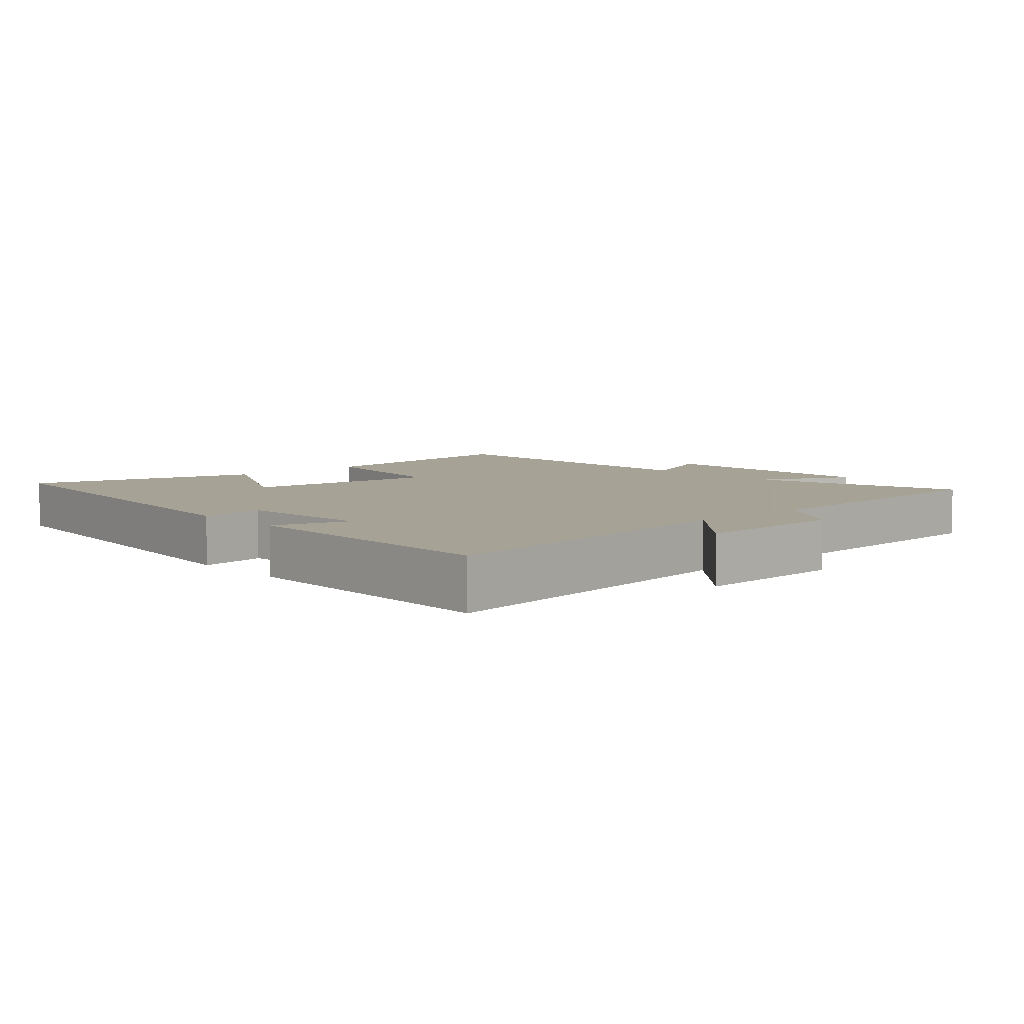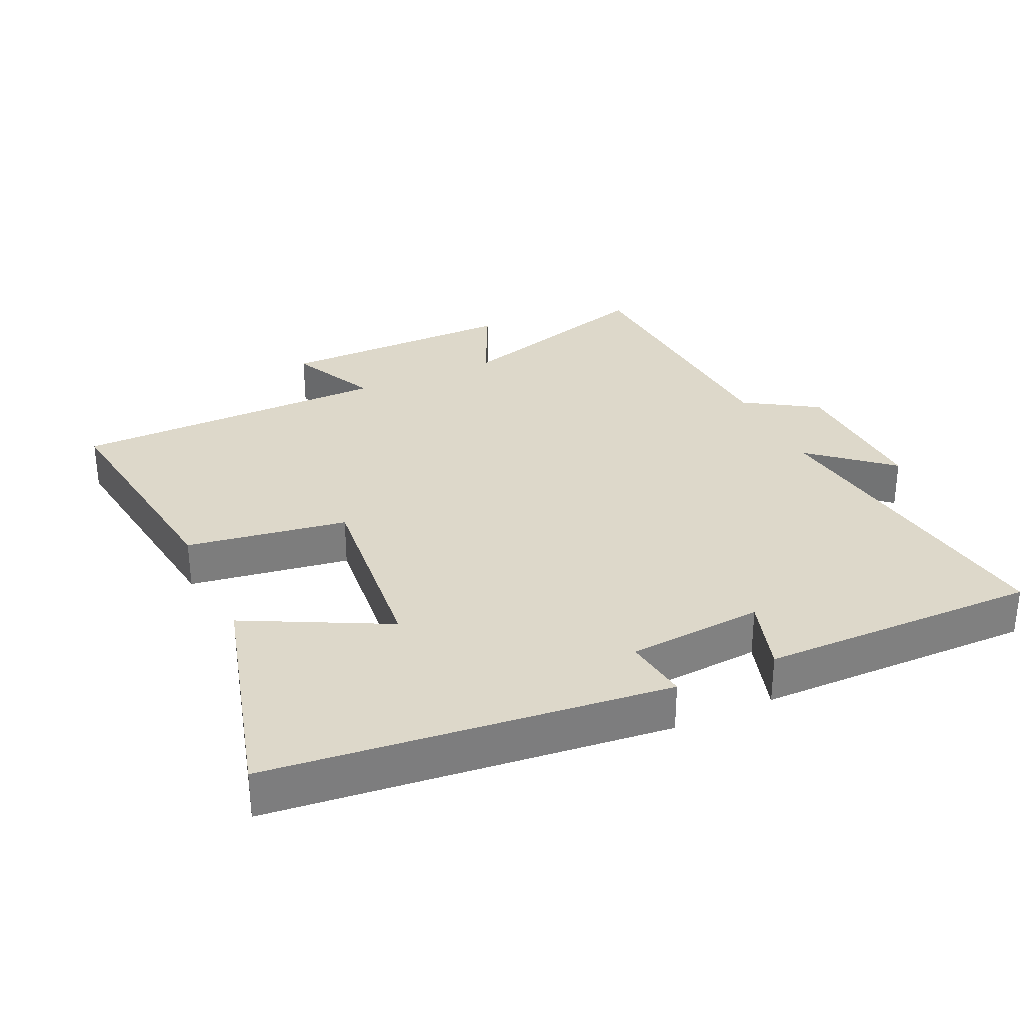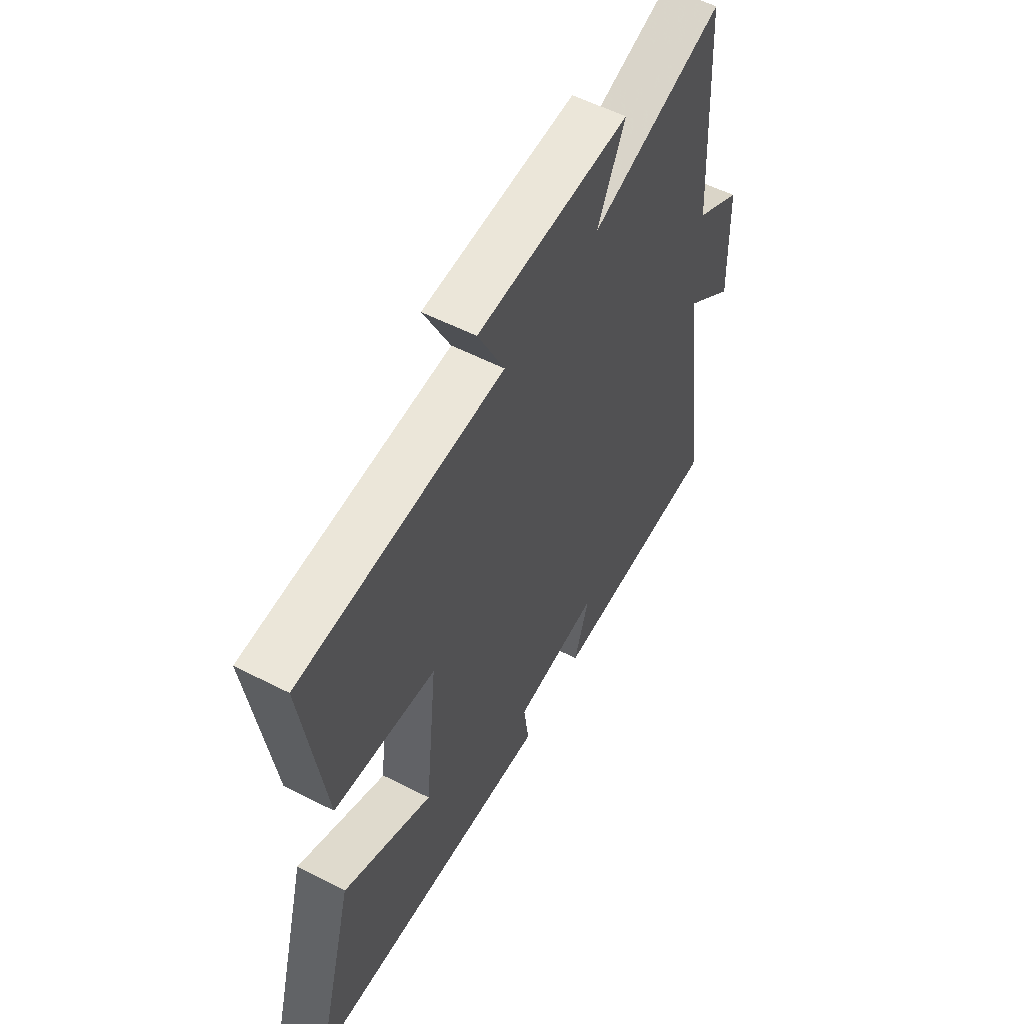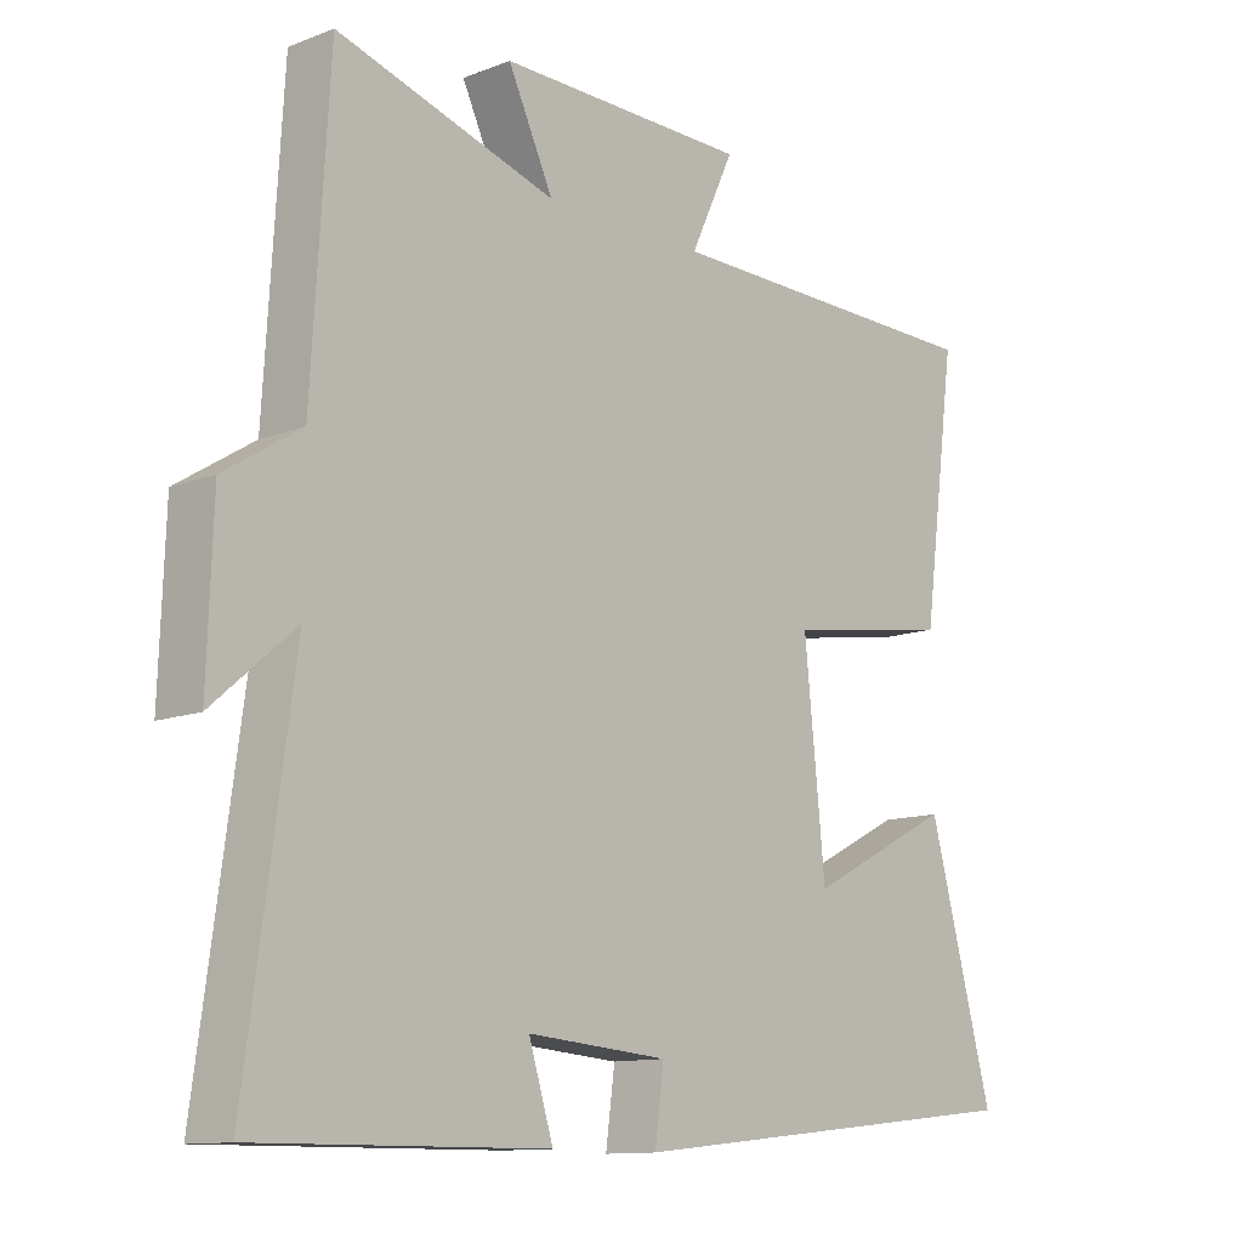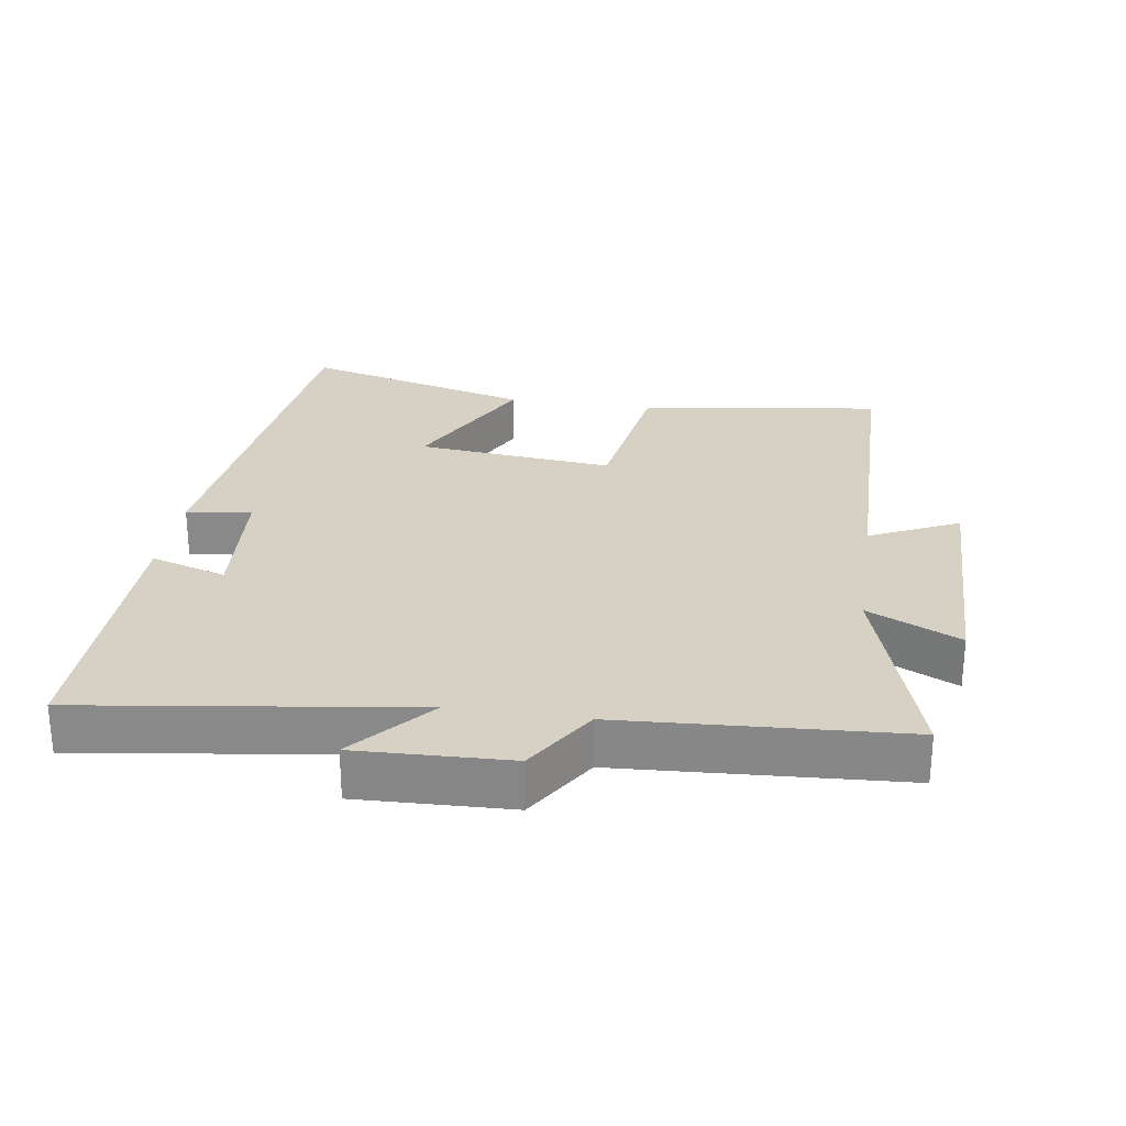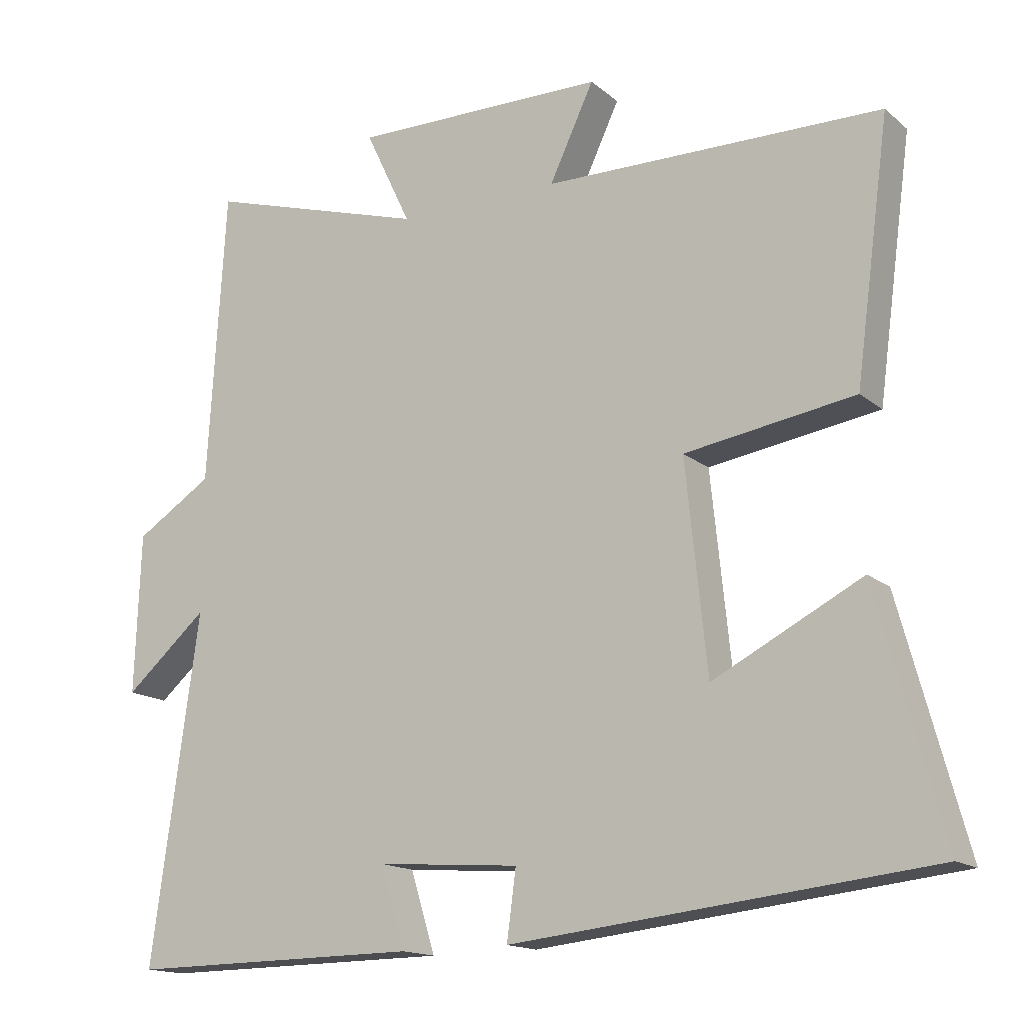
<metadata>
{"format":"obj","ext":"obj","renderer":"f3d","projection":"perspective","resolution":1024,"background":"white","views":[{"elev":6.3,"azim":-131.9,"up":"+Y"},{"elev":31.0,"azim":155.2,"up":"+Y"},{"elev":56.5,"azim":118.2,"up":"+Z"},{"elev":-11.9,"azim":-47.5,"up":"+Z"},{"elev":26.8,"azim":-81.5,"up":"+Y"},{"elev":-15.6,"azim":31.5,"up":"+Z"}]}
</metadata>
<code>
v -0.567 0.07 -0.504
v -0.5 0.07 -0.016
v -0.617 0.07 -0.117
v -0.609 0.07 0.109
v -0.5 0.07 0.178
v -0.475 0.07 0.595
v -0.161 0.07 0.5
v -0.226 0.07 0.637
v 0.134 0.07 0.633
v 0.071 0.07 0.5
v 0.549 0.07 0.493
v 0.5 0.07 0.131
v 0.26 0.07 0.094
v 0.29 0.07 -0.2
v 0.5 0.07 -0.093
v 0.593 0.07 -0.437
v 0.002 0.07 -0.5
v 0.015 0.07 -0.403
v -0.187 0.07 -0.387
v -0.152 0.07 -0.5
v -0.567 0 -0.504
v -0.5 0 -0.016
v -0.617 0 -0.117
v -0.609 0 0.109
v -0.5 0 0.178
v -0.475 0 0.595
v -0.161 0 0.5
v -0.226 0 0.637
v 0.134 0 0.633
v 0.071 0 0.5
v 0.549 0 0.493
v 0.5 0 0.131
v 0.26 0 0.094
v 0.29 0 -0.2
v 0.5 0 -0.093
v 0.593 0 -0.437
v 0.002 0 -0.5
v 0.015 0 -0.403
v -0.187 0 -0.387
v -0.152 0 -0.5
f 19 20 1 2
f 18 19 2
f 16 17 18
f 15 16 18
f 14 15 18
f 13 14 18 2
f 12 13 2
f 11 12 2
f 10 11 2
f 7 8 9 10
f 7 10 2 3
f 5 6 7
f 5 7 3
f 3 4 5
f 22 21 40 39
f 22 39 38
f 38 37 36
f 38 36 35
f 38 35 34
f 22 38 34 33
f 22 33 32
f 22 32 31
f 22 31 30
f 30 29 28 27
f 23 22 30 27
f 27 26 25
f 23 27 25
f 25 24 23
f 1 21 22 2
f 2 22 23 3
f 3 23 24 4
f 4 24 25 5
f 5 25 26 6
f 6 26 27 7
f 7 27 28 8
f 8 28 29 9
f 9 29 30 10
f 10 30 31 11
f 11 31 32 12
f 12 32 33 13
f 13 33 34 14
f 14 34 35 15
f 15 35 36 16
f 16 36 37 17
f 17 37 38 18
f 18 38 39 19
f 19 39 40 20
f 20 40 21 1

</code>
